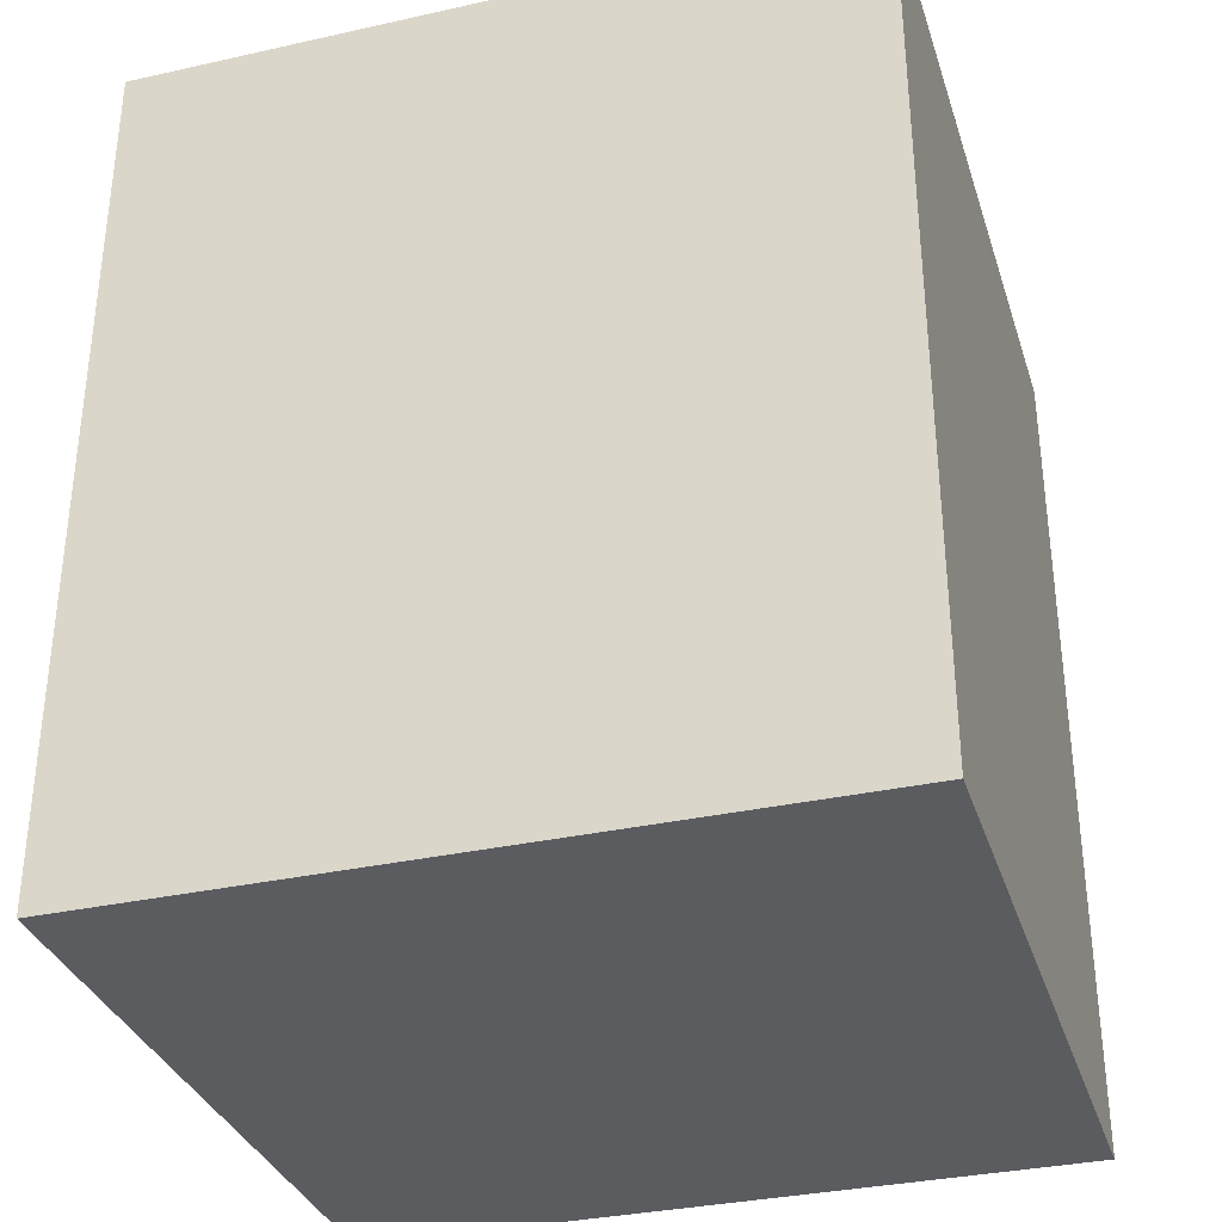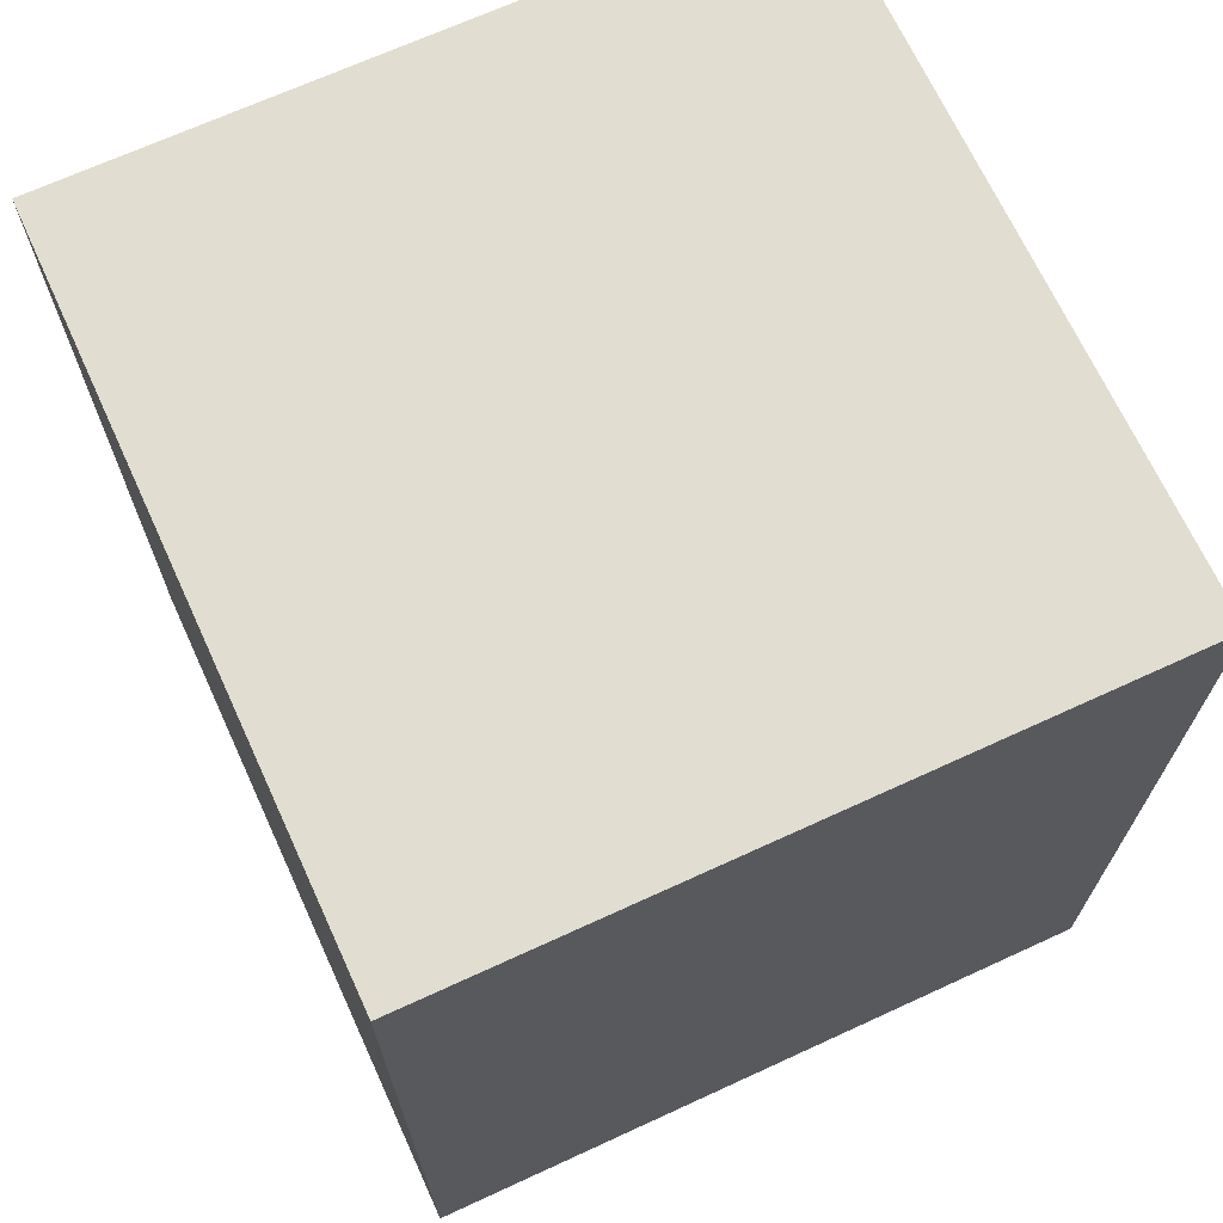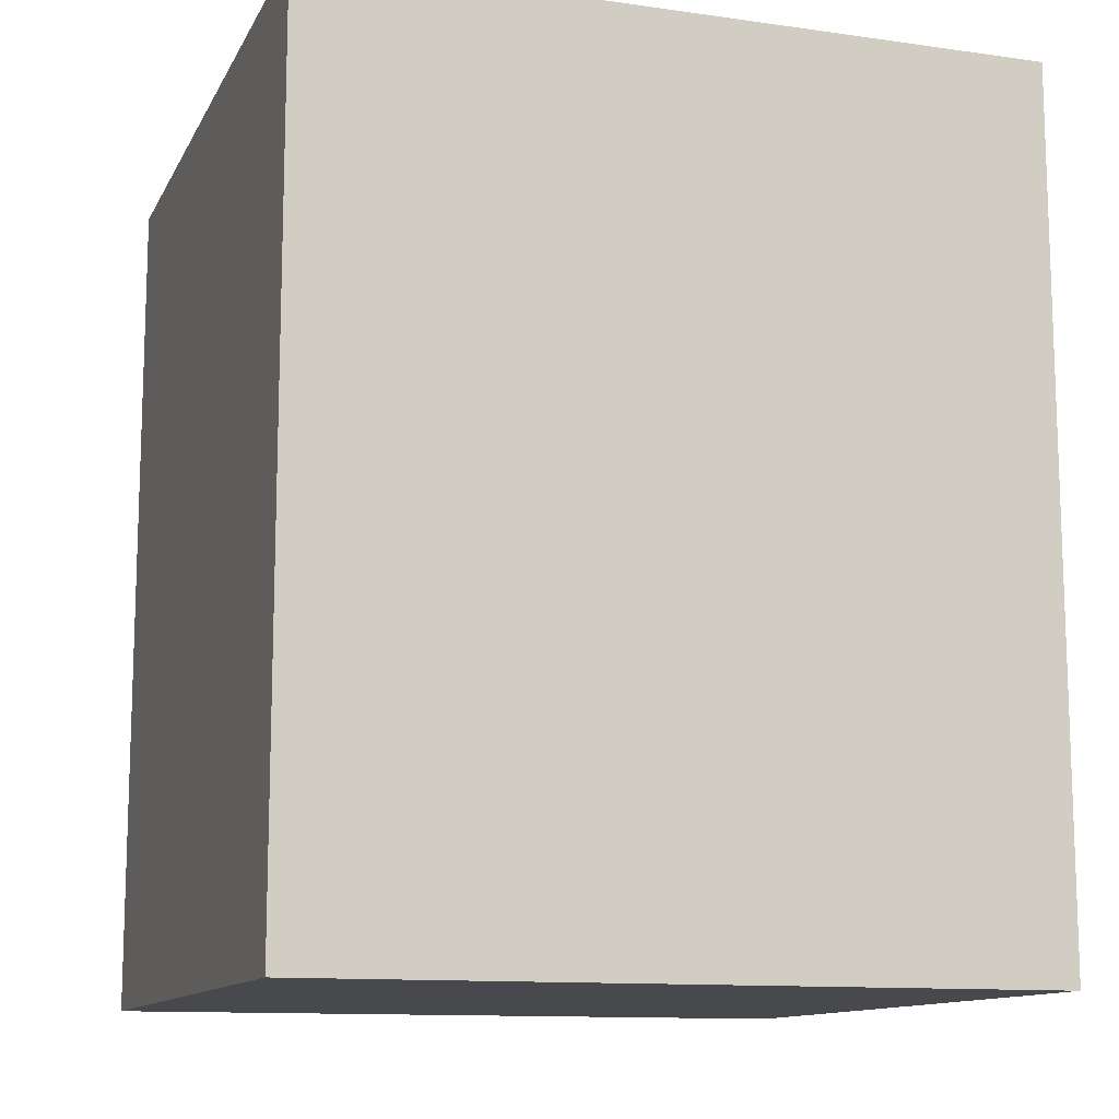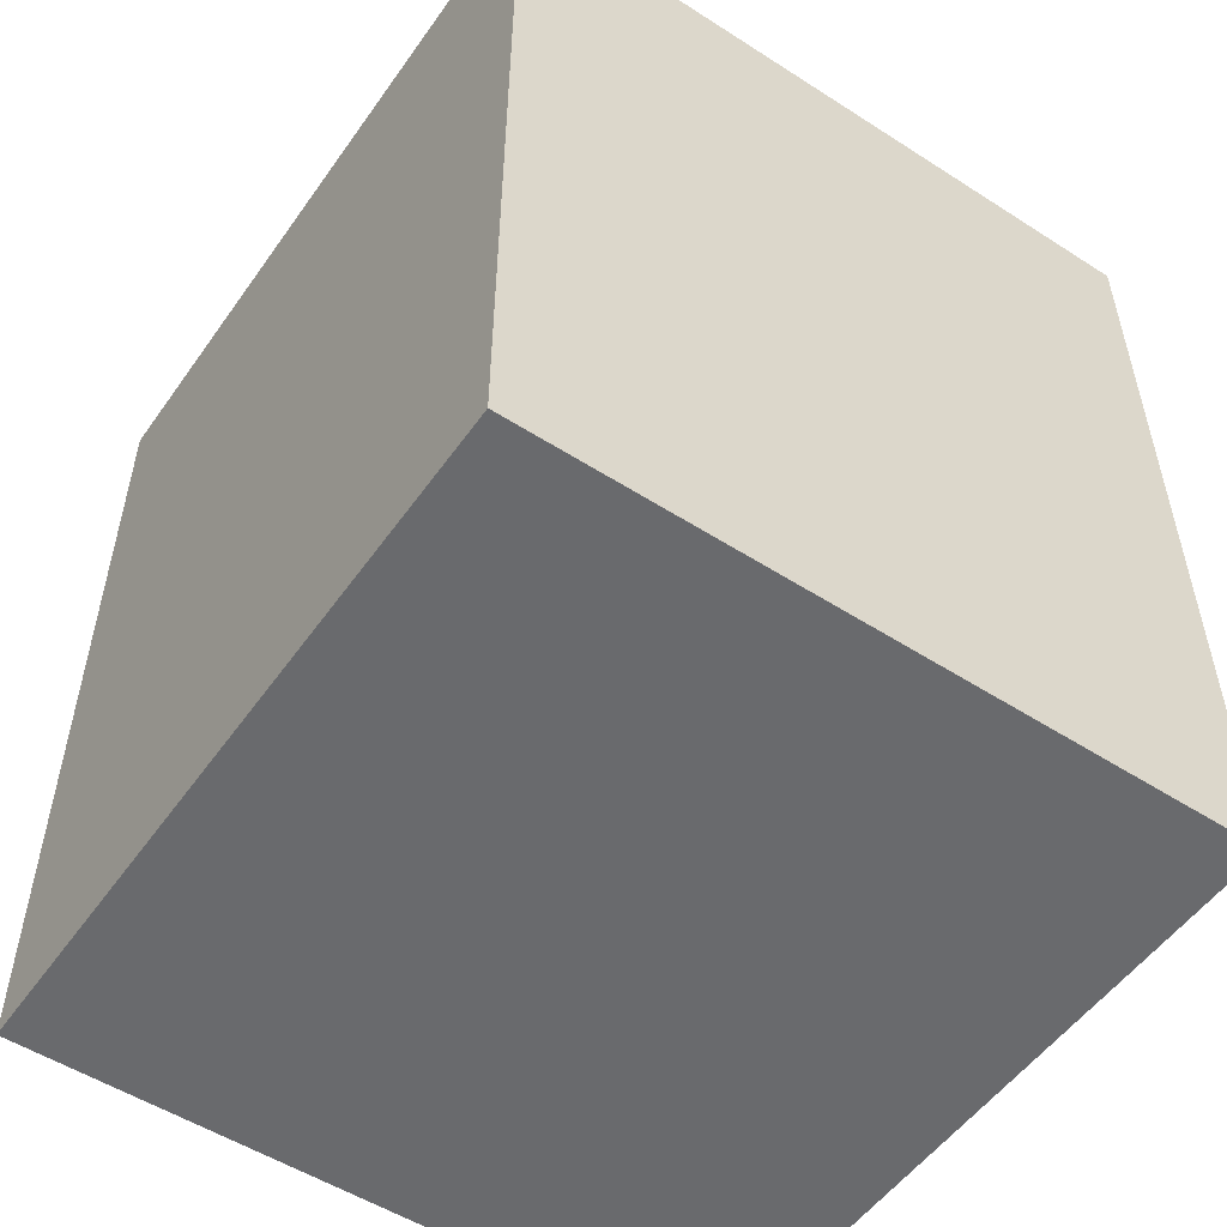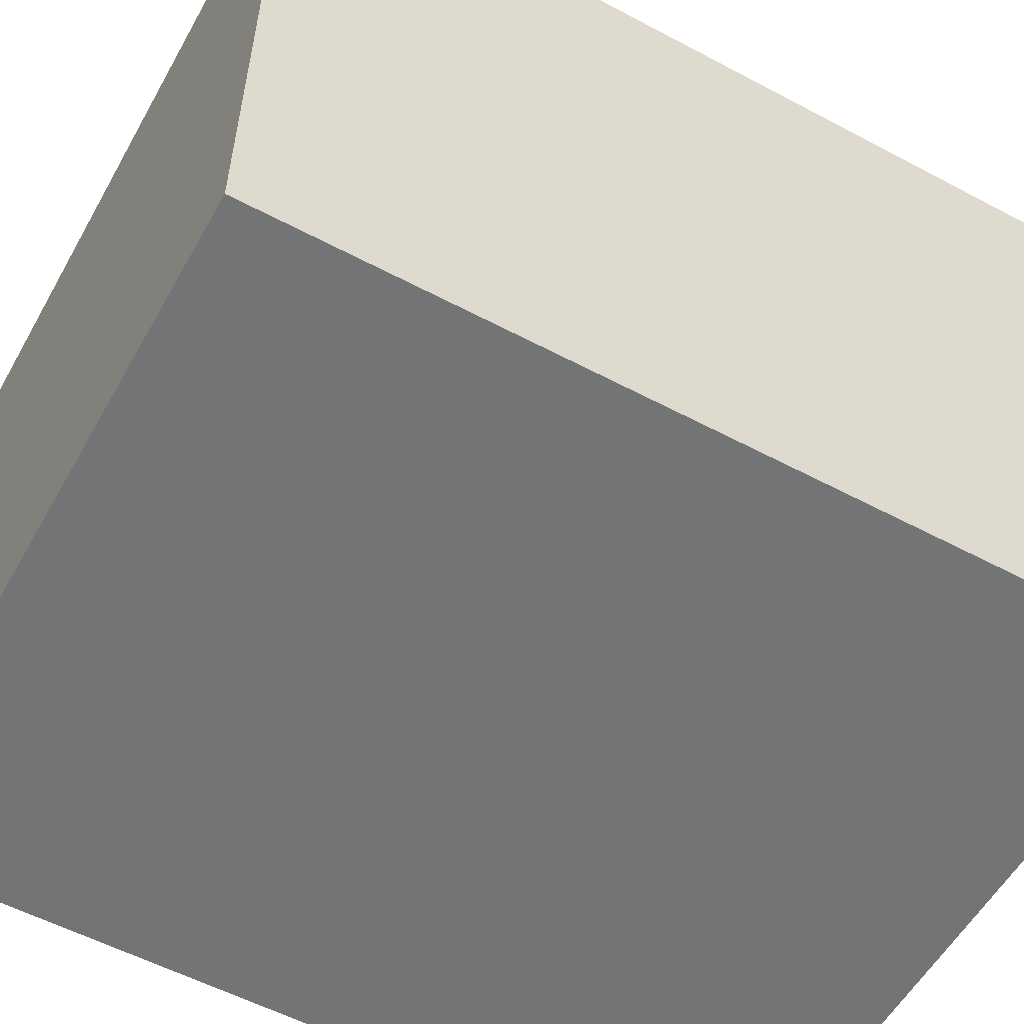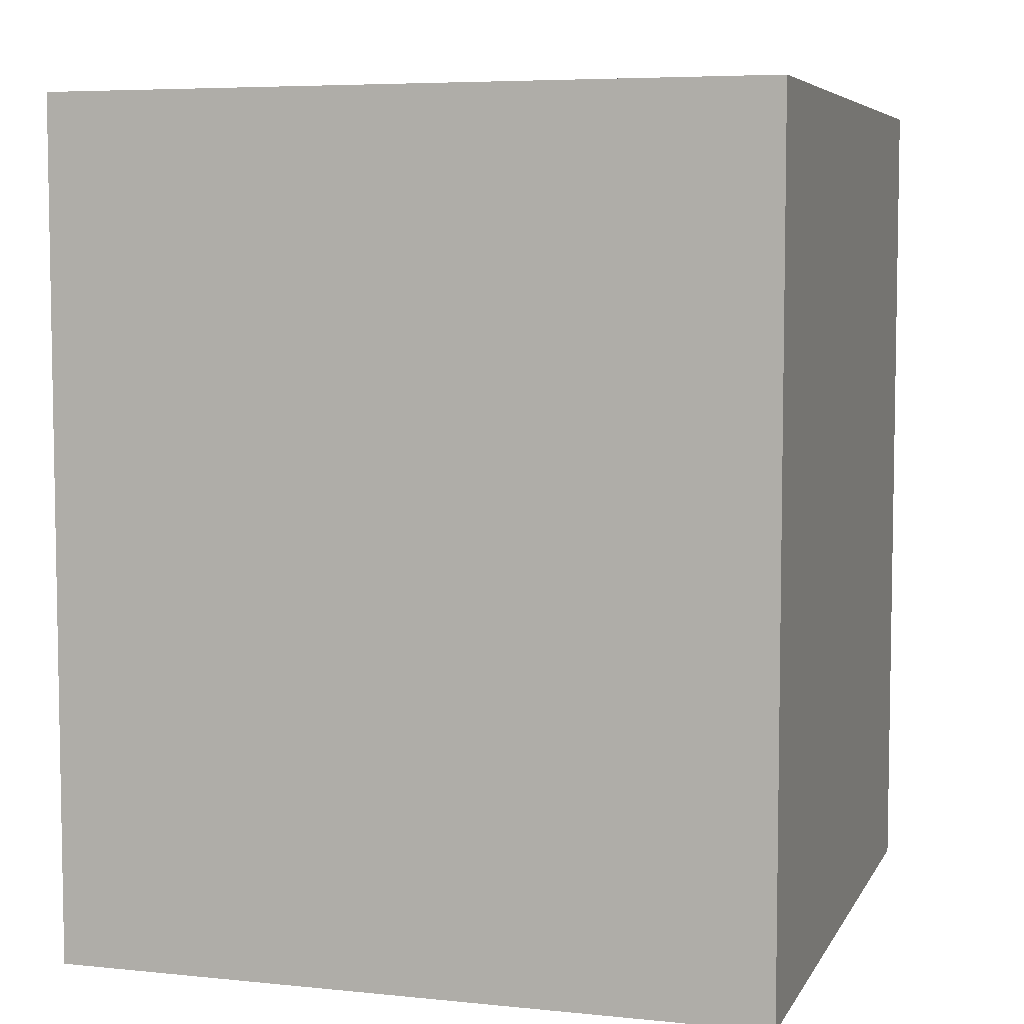
<metadata>
{"format":"obj","ext":"obj","renderer":"f3d","projection":"perspective","resolution":1024,"background":"white","views":[{"elev":-33.6,"azim":106.9,"up":"+Y"},{"elev":68.9,"azim":-24.7,"up":"+Y"},{"elev":-12.1,"azim":71.5,"up":"+Y"},{"elev":-53.1,"azim":145.5,"up":"+Y"},{"elev":-56.2,"azim":60.9,"up":"+Z"},{"elev":6.0,"azim":-72.8,"up":"+Y"}]}
</metadata>
<code>
o 9079
v 2250 1885 24.59
v 2250 1885 24.59
v 2250 1885 24.59
v 2250 1885 24.82
v 2250 1885 24.82
v 2250 1885 24.82
v 2250 1885 24.59
v 2250 1885 24.59
v 2250 1885 24.59
v 2250 1885 24.82
v 2250 1885 24.59
v 2250 1885 24.82
v 2250 1885 24.82
v 2250 1885 24.82
v 2250 1885 24.82
v 2250 1885 24.82
v 2250 1885 24.59
v 2250 1885 24.82
v 2250 1885 24.59
v 2250 1885 24.82
v 2250 1885 24.82
v 2250 1885 24.59
v 2250 1885 24.82
v 2250 1885 24.82
v 2250 1885 24.59
v 2250 1885 24.59
v 2250 1885 24.82
v 2250 1885 24.59
v 2250 1885 24.59
f 1 2 3
f 1 4 5
f 6 2 7
f 8 9 7
f 10 7 11
f 12 13 14
f 14 15 16
f 17 15 18
f 19 20 21
f 22 23 20
f 24 25 26
f 27 28 29

</code>
